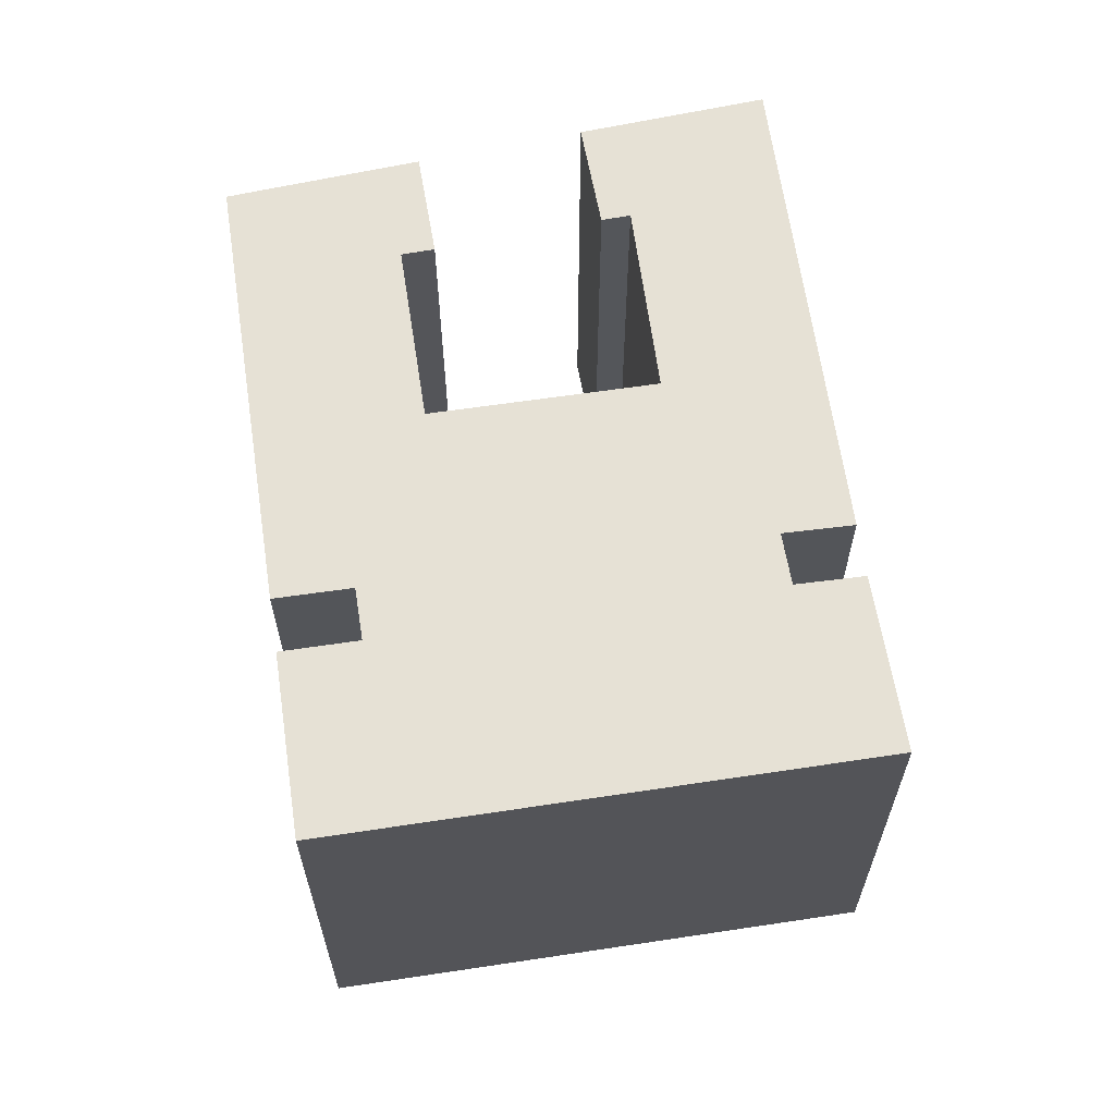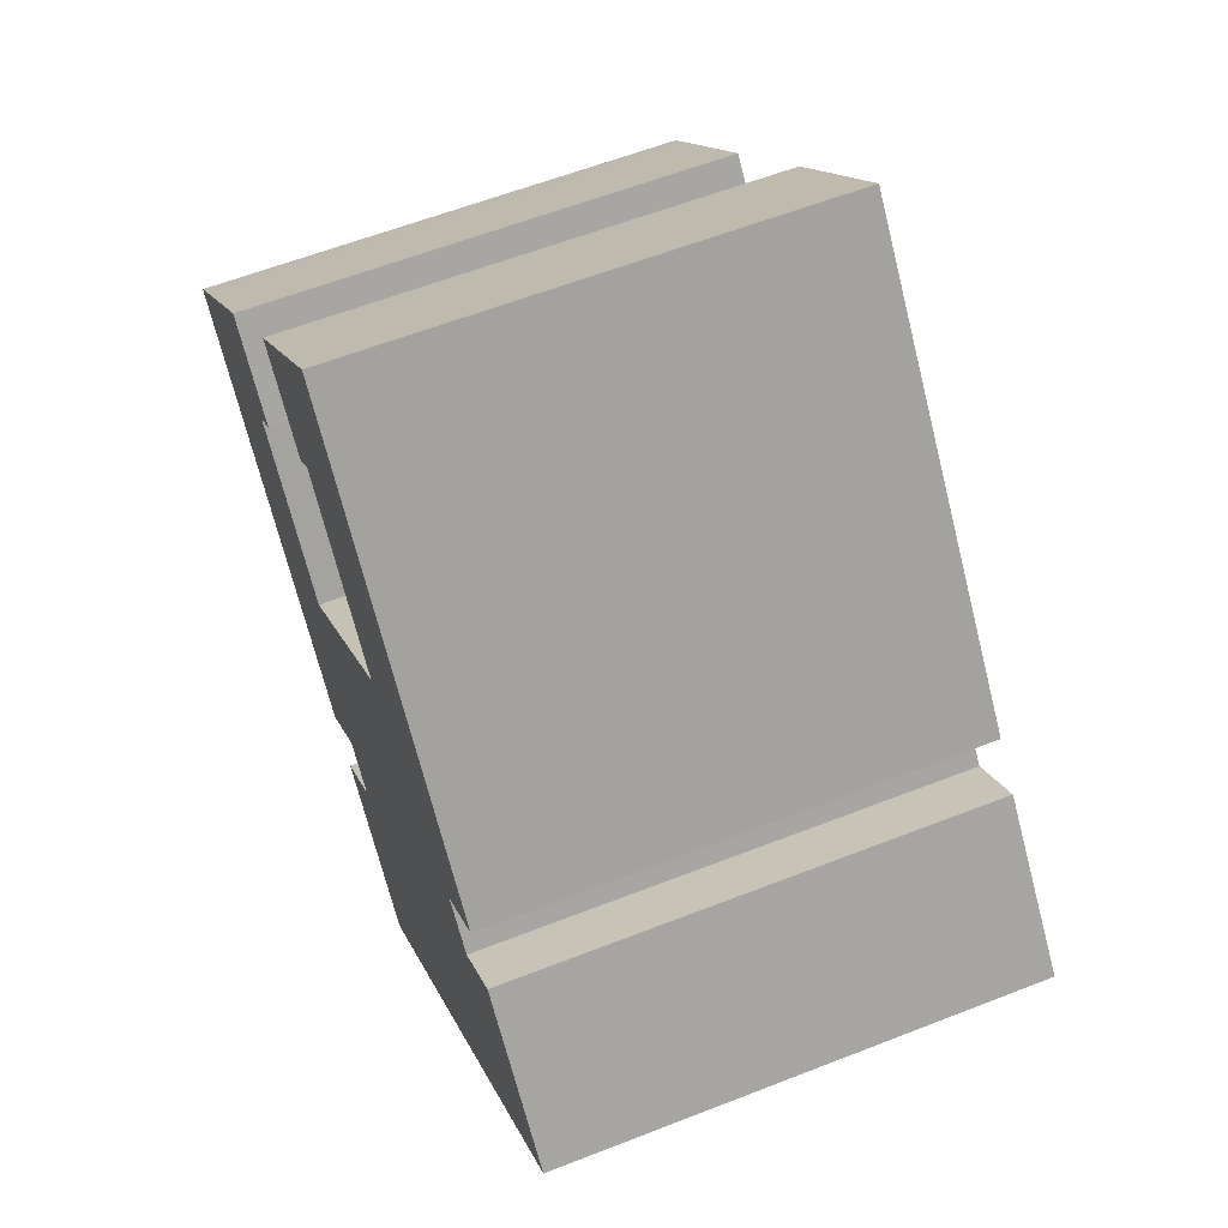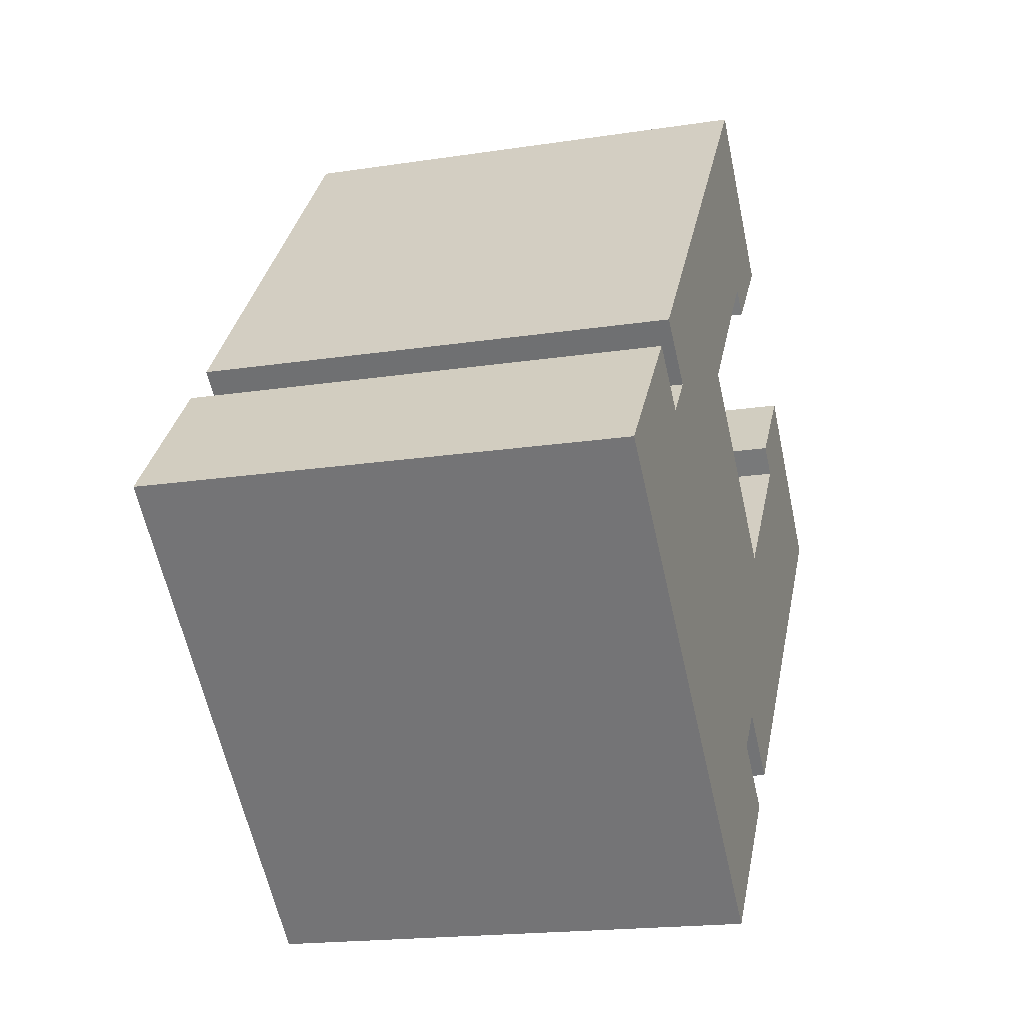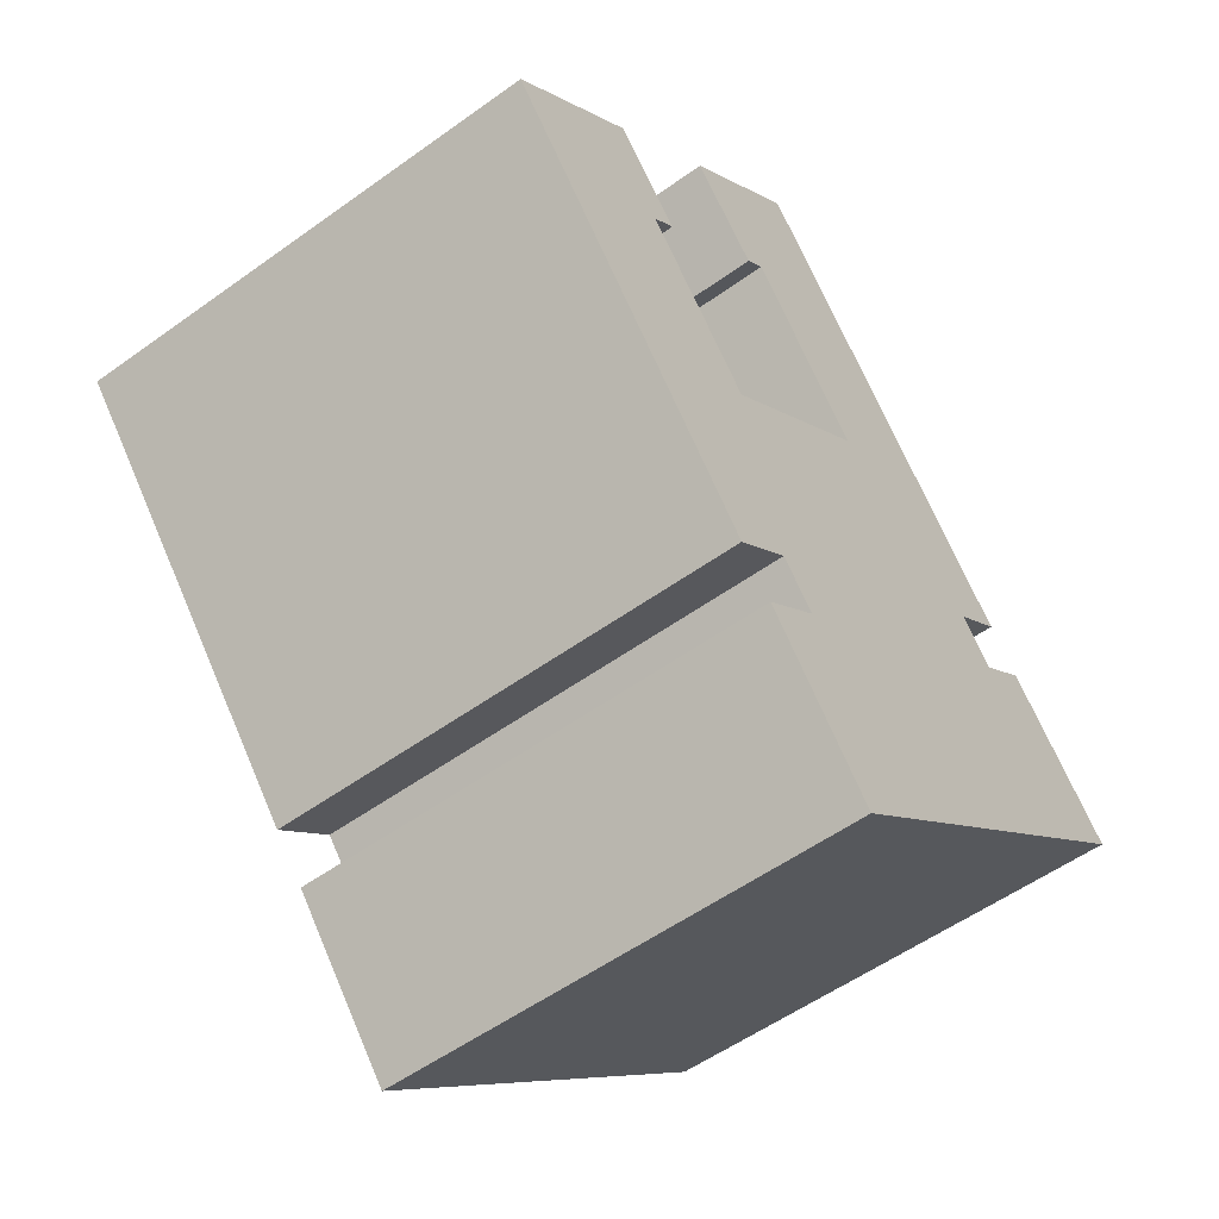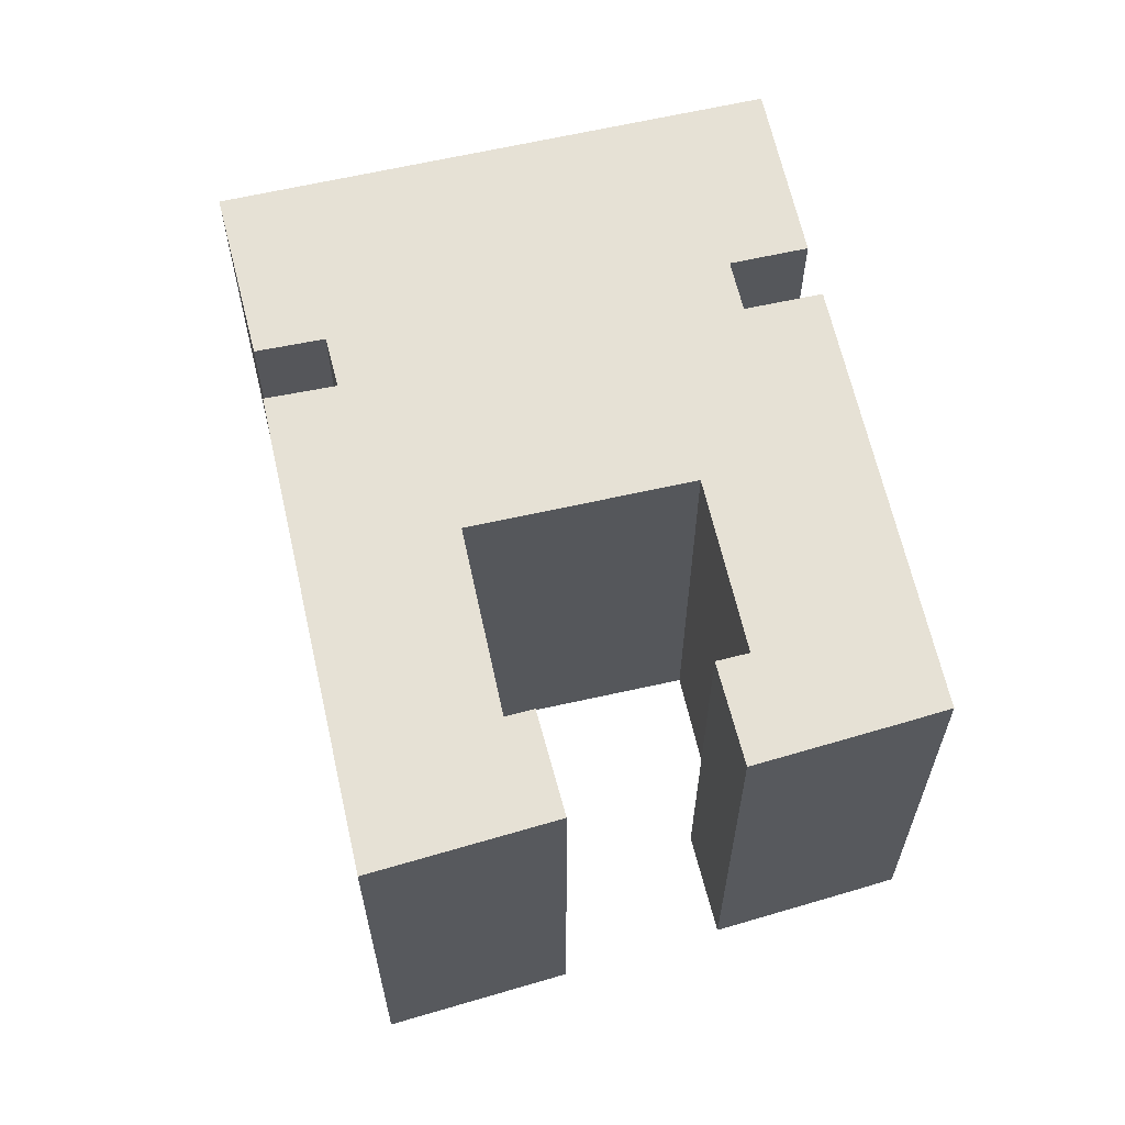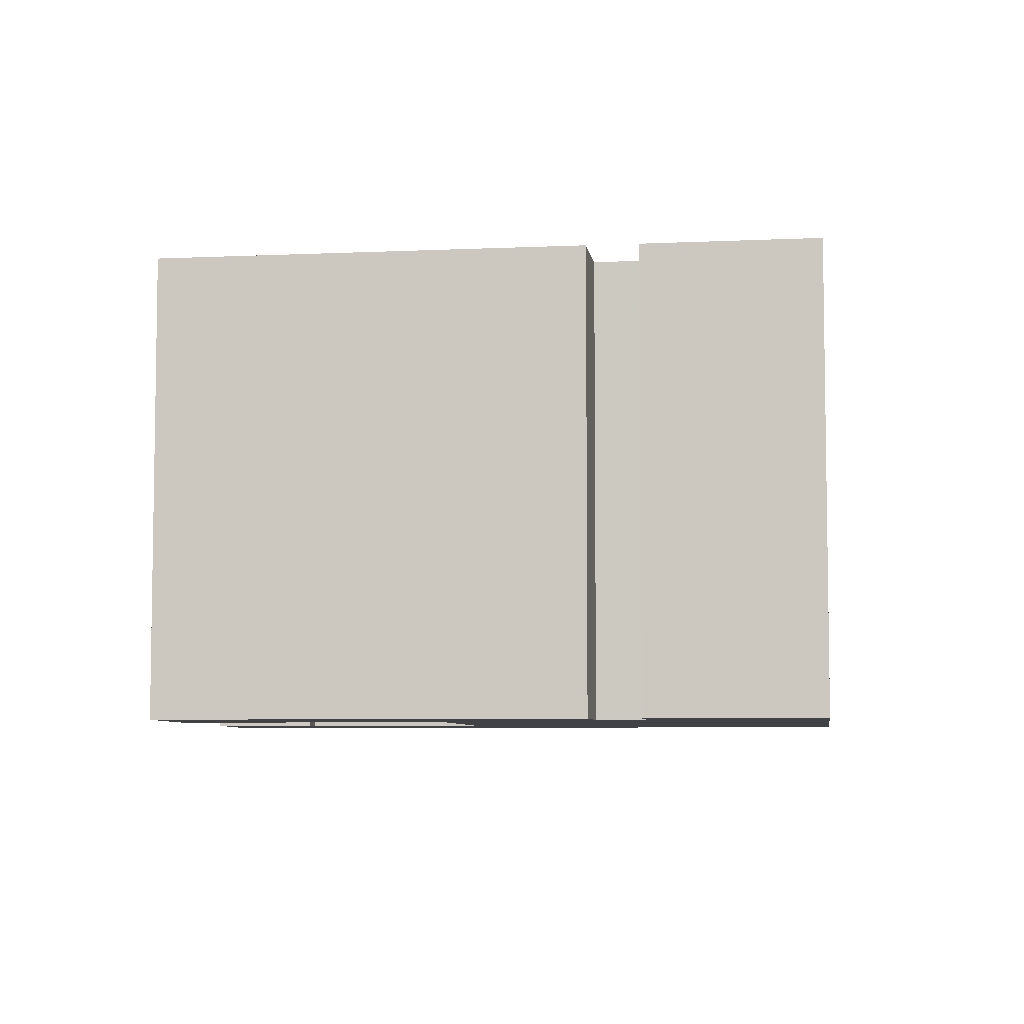
<metadata>
{"format":"obj","ext":"obj","renderer":"f3d","projection":"perspective","resolution":1024,"background":"white","views":[{"elev":64.6,"azim":-148.1,"up":"+Y"},{"elev":59.3,"azim":-112.0,"up":"+Z"},{"elev":-18.6,"azim":-73.6,"up":"+Z"},{"elev":-54.5,"azim":127.4,"up":"+Z"},{"elev":64.2,"azim":27.6,"up":"+Y"},{"elev":-6.3,"azim":138.2,"up":"+Y"}]}
</metadata>
<code>
g default
v 3.825 0 -11.09
v 1.69 0 -9.274
v 2.926 0 -7.839
v 5.069 0 -9.64
v 15.29 0 2.402
v 14.17 0 3.514
v 10.34 0 7.25
v 7.841 0 4.47
v 8.726 0 3.669
v 4.542 0 -1.201
v -1.638 0 4.036
v 2.75 0 9.296
v 3.518 0 8.584
v 6.093 0 11.38
v 1.273 0 16.06
v -9.911 0 2.858
v -7.929 0 1.256
v -9.194 0 -0.1557
v -11.12 0 1.412
v -15.3 0 -3.269
v -6.919 0 -10.44
v -0.3584 0 -16.06
v 3.825 16.87 -11.09
v 1.69 16.87 -9.274
v 2.926 16.87 -7.839
v 5.069 16.87 -9.64
v 15.29 16.87 2.402
v 14.17 16.87 3.514
v 10.34 16.87 7.25
v 7.841 16.87 4.47
v 8.726 16.87 3.669
v 4.542 16.87 -1.201
v -1.638 16.87 4.036
v 2.75 16.87 9.296
v 3.518 16.87 8.584
v 6.093 16.87 11.38
v 1.273 16.87 16.06
v -9.911 16.87 2.858
v -7.929 16.87 1.256
v -9.194 16.87 -0.1557
v -11.12 16.87 1.412
v -15.3 16.87 -3.269
v -6.919 16.87 -10.44
v -0.3584 16.87 -16.06
f 2 20 3
f 20 2 21
f 1 21 2
f 21 1 22
f 8 7 9
f 6 9 7
f 5 9 6
f 9 5 10
f 20 10 3
f 10 5 3
f 4 3 5
f 12 15 14
f 11 15 12
f 15 11 16
f 16 11 17
f 17 11 18
f 10 18 11
f 13 12 14
f 18 10 20
f 19 18 20
f 24 42 25
f 42 24 43
f 23 43 24
f 43 23 44
f 30 29 31
f 28 31 29
f 27 31 28
f 31 27 32
f 42 32 25
f 32 27 25
f 26 25 27
f 34 37 36
f 33 37 34
f 37 33 38
f 38 33 39
f 39 33 40
f 32 40 33
f 35 34 36
f 40 32 42
f 41 40 42
f 3 2 24
f 24 25 3
f 21 20 42
f 42 43 21
f 2 1 23
f 23 24 2
f 1 22 44
f 44 23 1
f 22 21 43
f 43 44 22
f 8 7 29
f 29 30 8
f 9 8 30
f 30 31 9
f 7 6 28
f 28 29 7
f 6 5 27
f 27 28 6
f 10 9 31
f 31 32 10
f 4 3 25
f 25 26 4
f 5 4 26
f 26 27 5
f 15 14 36
f 36 37 15
f 12 11 33
f 33 34 12
f 16 15 37
f 37 38 16
f 17 16 38
f 38 39 17
f 18 17 39
f 39 40 18
f 11 10 32
f 32 33 11
f 13 12 34
f 34 35 13
f 14 13 35
f 35 36 14
f 19 18 40
f 40 41 19
f 20 19 41
f 41 42 20

</code>
